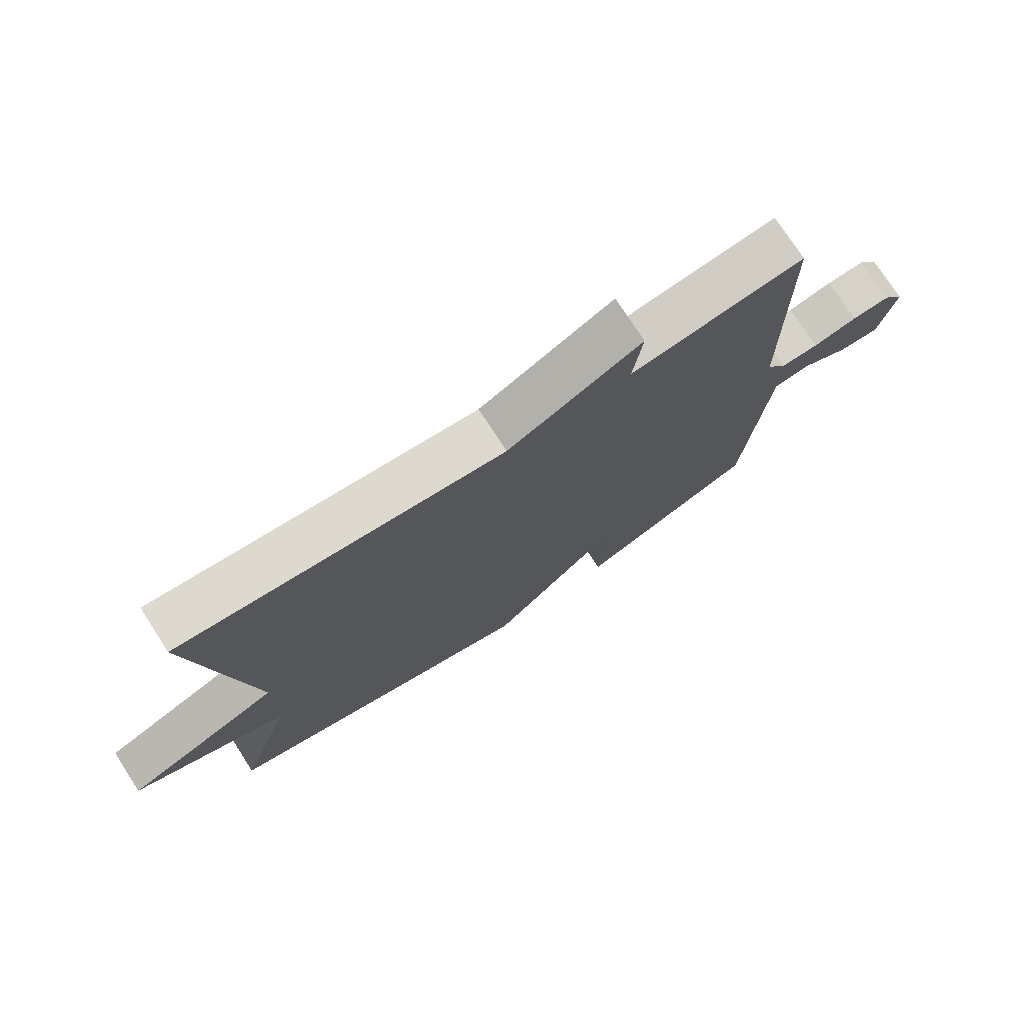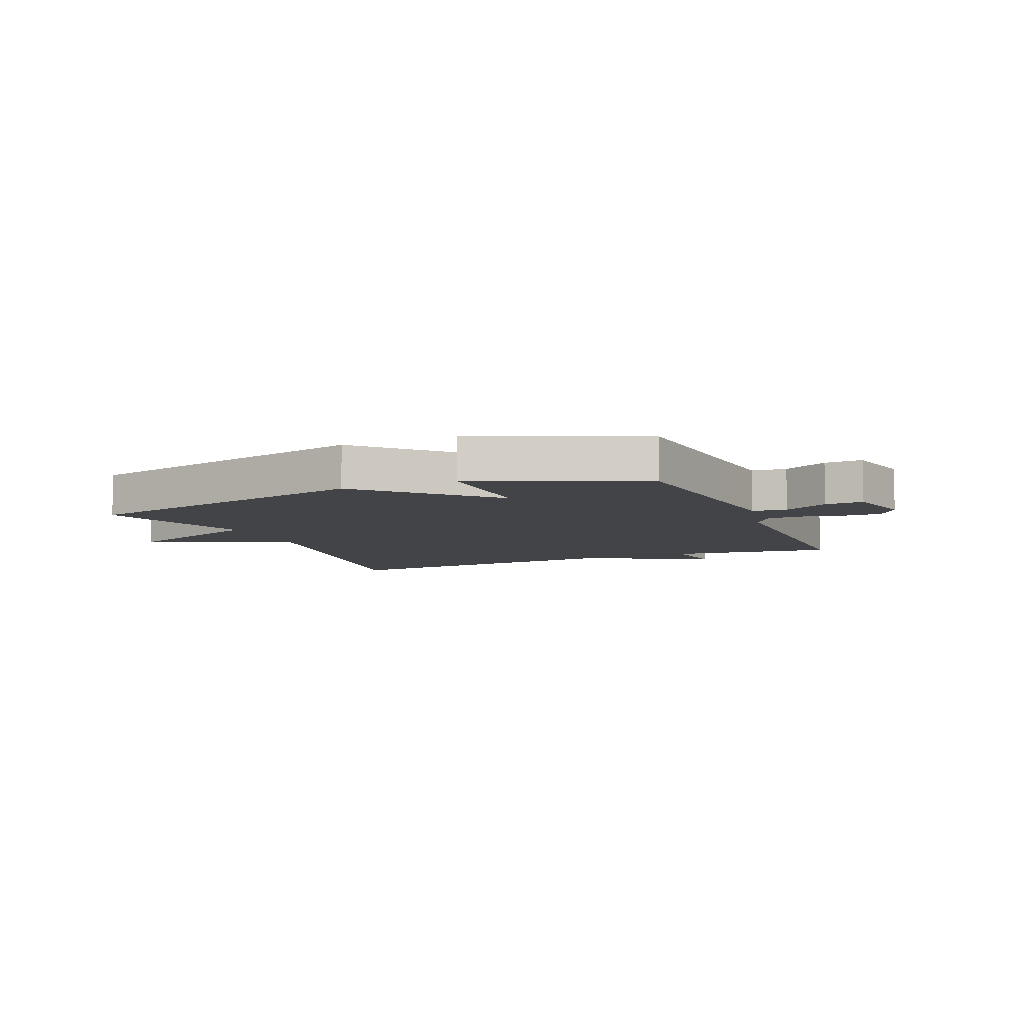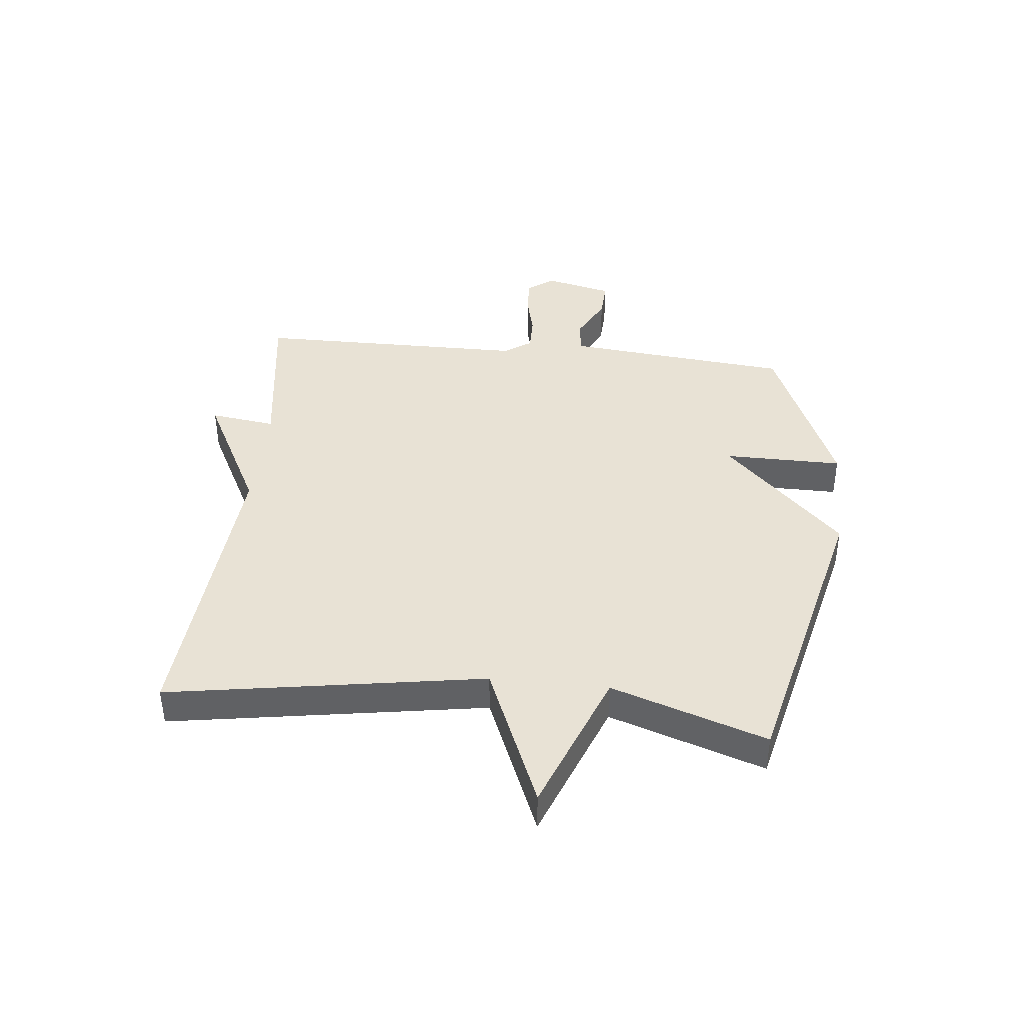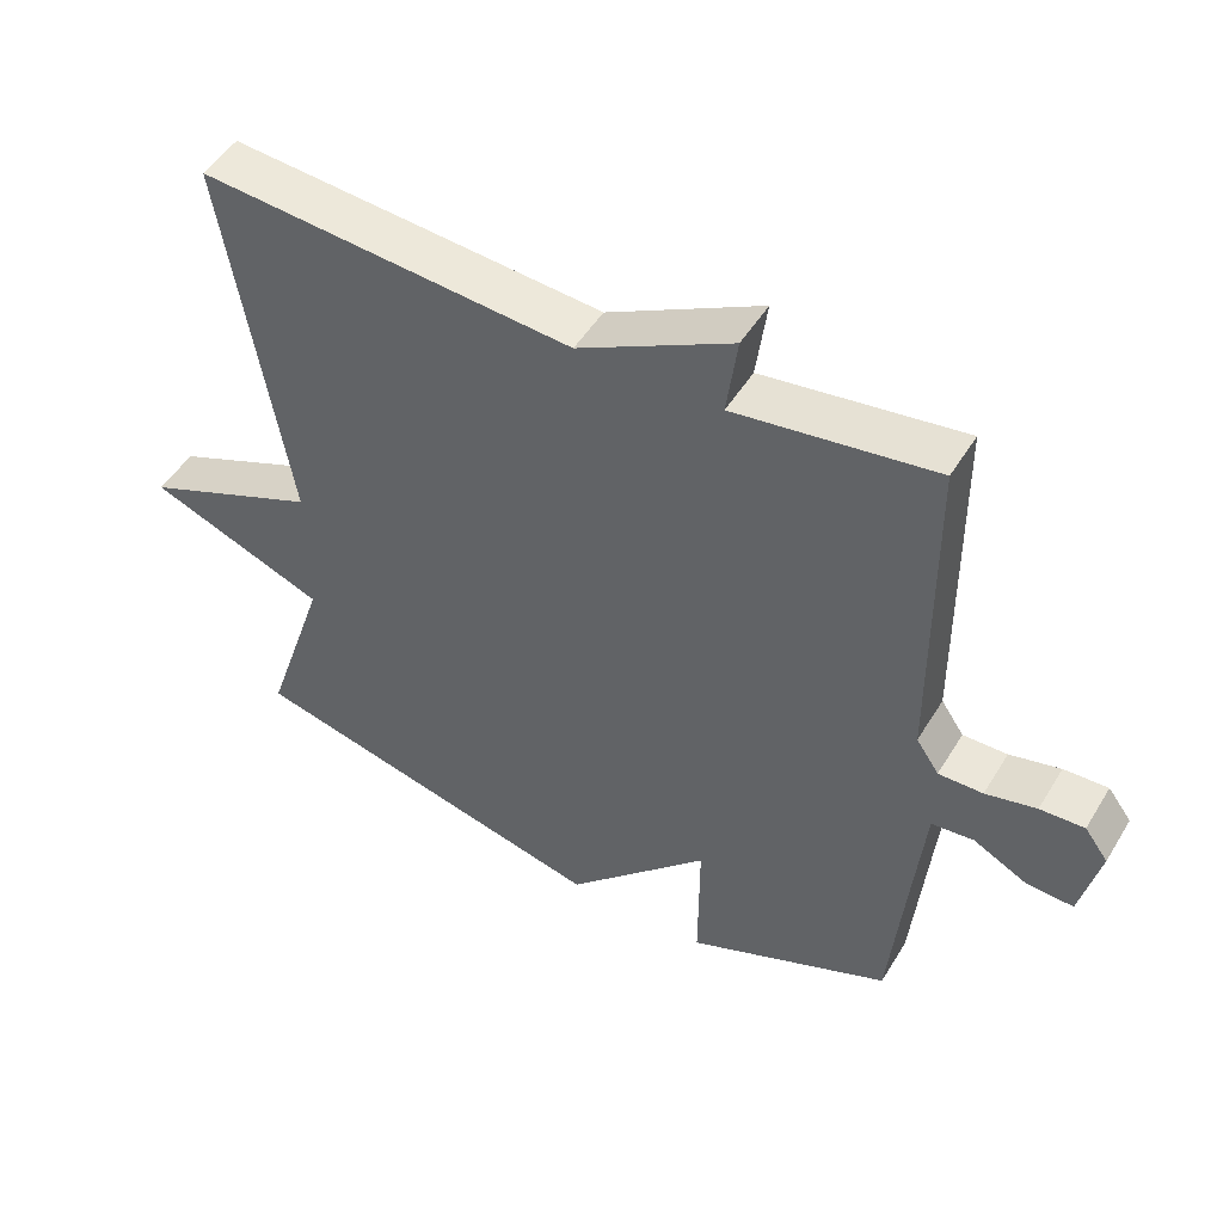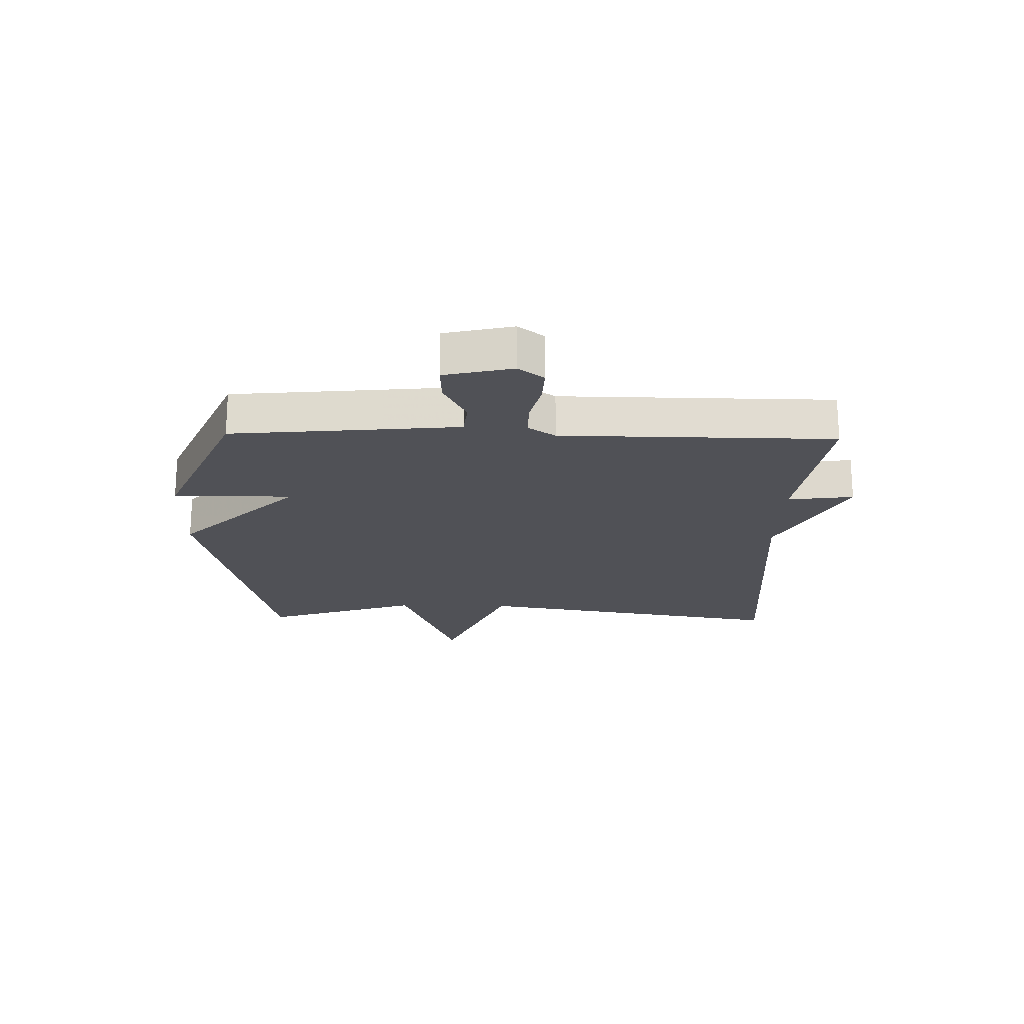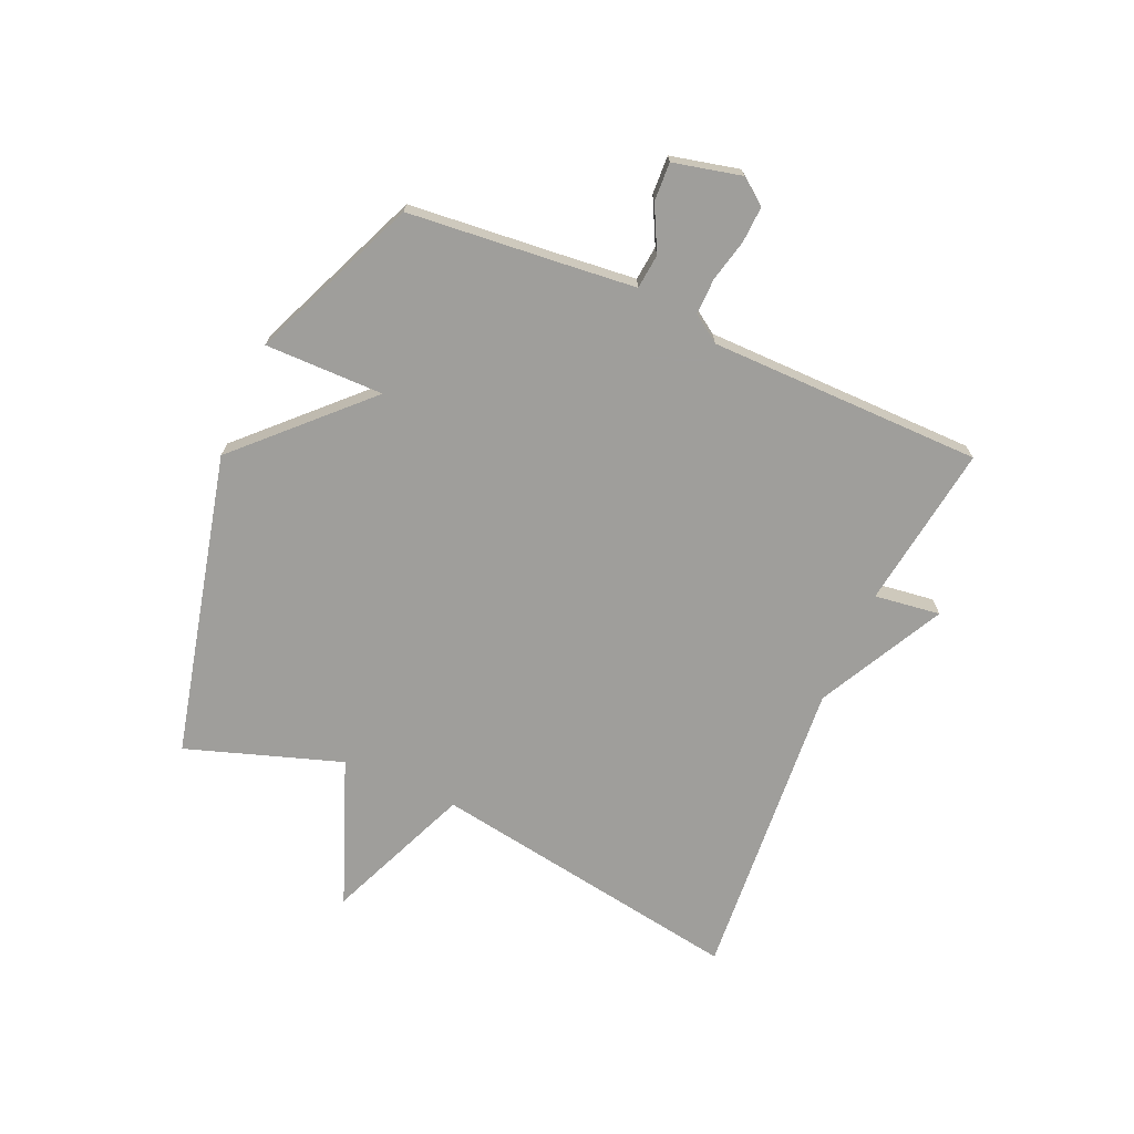
<metadata>
{"format":"obj","ext":"obj","renderer":"f3d","projection":"perspective","resolution":1024,"background":"white","views":[{"elev":74.9,"azim":147.1,"up":"+Z"},{"elev":-7.7,"azim":-156.9,"up":"+Y"},{"elev":40.9,"azim":96.0,"up":"+Y"},{"elev":49.3,"azim":-149.7,"up":"+Z"},{"elev":-20.4,"azim":-91.3,"up":"+Y"},{"elev":-70.8,"azim":-113.6,"up":"+Y"}]}
</metadata>
<code>
v 0.5 0.07 0.5
v 0.412 0.07 -0.036
v 0.66 0.07 -0.14
v 0.412 0.07 -0.236
v 0.5 0.07 -0.5
v -0.014 0.07 -0.622
v -0.215 0.07 -0.42
v -0.214 0.07 -0.622
v -0.5 0.07 -0.5
v -0.524 0.07 -0.245
v -0.537 0.07 -0.114
v -0.596 0.07 -0.108
v -0.672 0.07 -0.147
v -0.737 0.07 -0.15
v -0.764 0.07 -0.034
v -0.731 0.07 0.01
v -0.669 0.07 0.007
v -0.598 0.07 -0.01
v -0.536 0.07 -0.011
v -0.504 0.07 0.036
v -0.5 0.07 0.5
v -0.221 0.07 0.46
v -0.236 0.07 0.572
v -0.021 0.07 0.46
v 0.5 0 0.5
v 0.412 0 -0.036
v 0.66 0 -0.14
v 0.412 0 -0.236
v 0.5 0 -0.5
v -0.014 0 -0.622
v -0.215 0 -0.42
v -0.214 0 -0.622
v -0.5 0 -0.5
v -0.524 0 -0.245
v -0.537 0 -0.114
v -0.596 0 -0.108
v -0.672 0 -0.147
v -0.737 0 -0.15
v -0.764 0 -0.034
v -0.731 0 0.01
v -0.669 0 0.007
v -0.598 0 -0.01
v -0.536 0 -0.011
v -0.504 0 0.036
v -0.5 0 0.5
v -0.221 0 0.46
v -0.236 0 0.572
v -0.021 0 0.46
f 22 23 24
f 20 21 22
f 20 22 24
f 24 1 2
f 20 24 2
f 19 20 2
f 16 17 18
f 15 16 18
f 14 15 18
f 13 14 18
f 12 13 18
f 19 2 3
f 18 19 3
f 12 18 3
f 11 12 3
f 7 8 9 10
f 11 3 4
f 10 11 4
f 7 10 4
f 4 5 6 7
f 48 47 46
f 46 45 44
f 48 46 44
f 26 25 48
f 26 48 44
f 26 44 43
f 42 41 40
f 42 40 39
f 42 39 38
f 42 38 37
f 42 37 36
f 27 26 43
f 27 43 42
f 27 42 36
f 27 36 35
f 34 33 32 31
f 28 27 35
f 28 35 34
f 28 34 31
f 31 30 29 28
f 1 25 26 2
f 2 26 27 3
f 3 27 28 4
f 4 28 29 5
f 5 29 30 6
f 6 30 31 7
f 7 31 32 8
f 8 32 33 9
f 9 33 34 10
f 10 34 35 11
f 11 35 36 12
f 12 36 37 13
f 13 37 38 14
f 14 38 39 15
f 15 39 40 16
f 16 40 41 17
f 17 41 42 18
f 18 42 43 19
f 19 43 44 20
f 20 44 45 21
f 21 45 46 22
f 22 46 47 23
f 23 47 48 24
f 24 48 25 1

</code>
